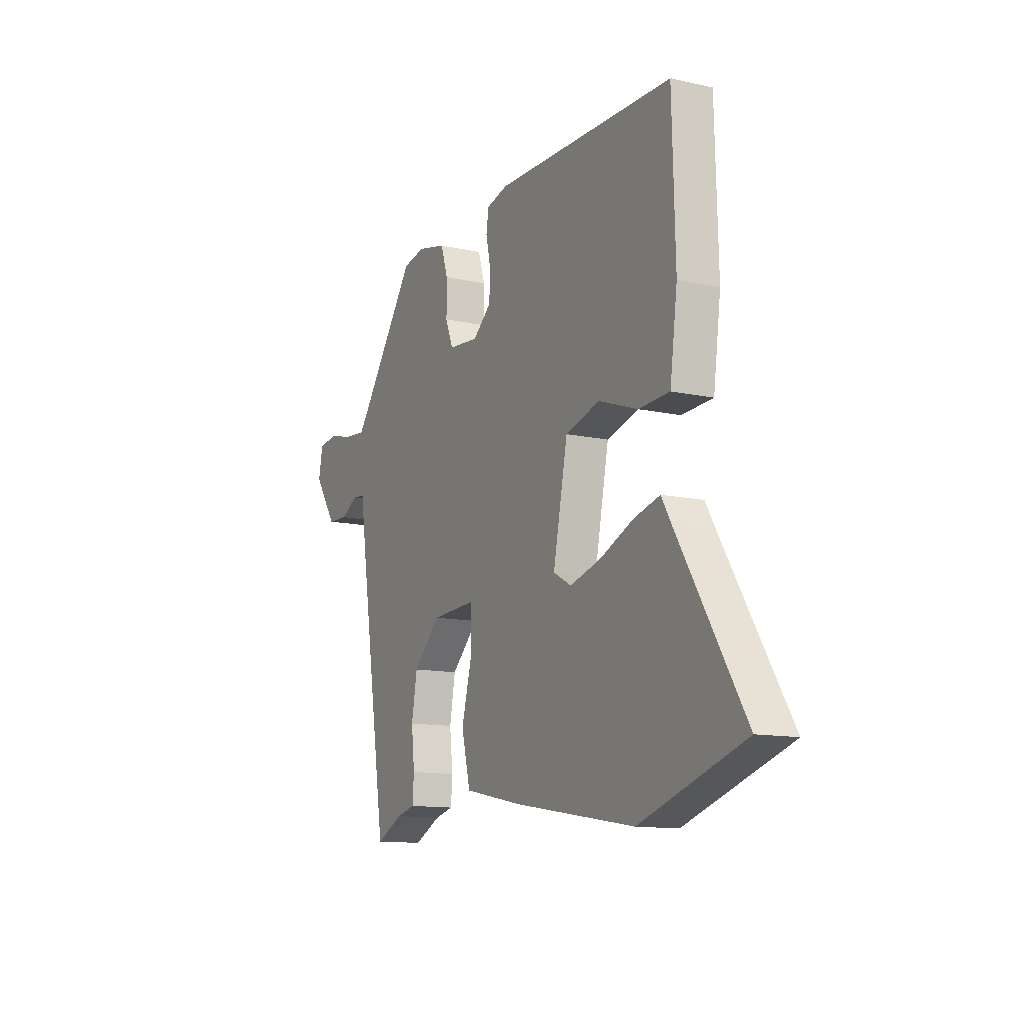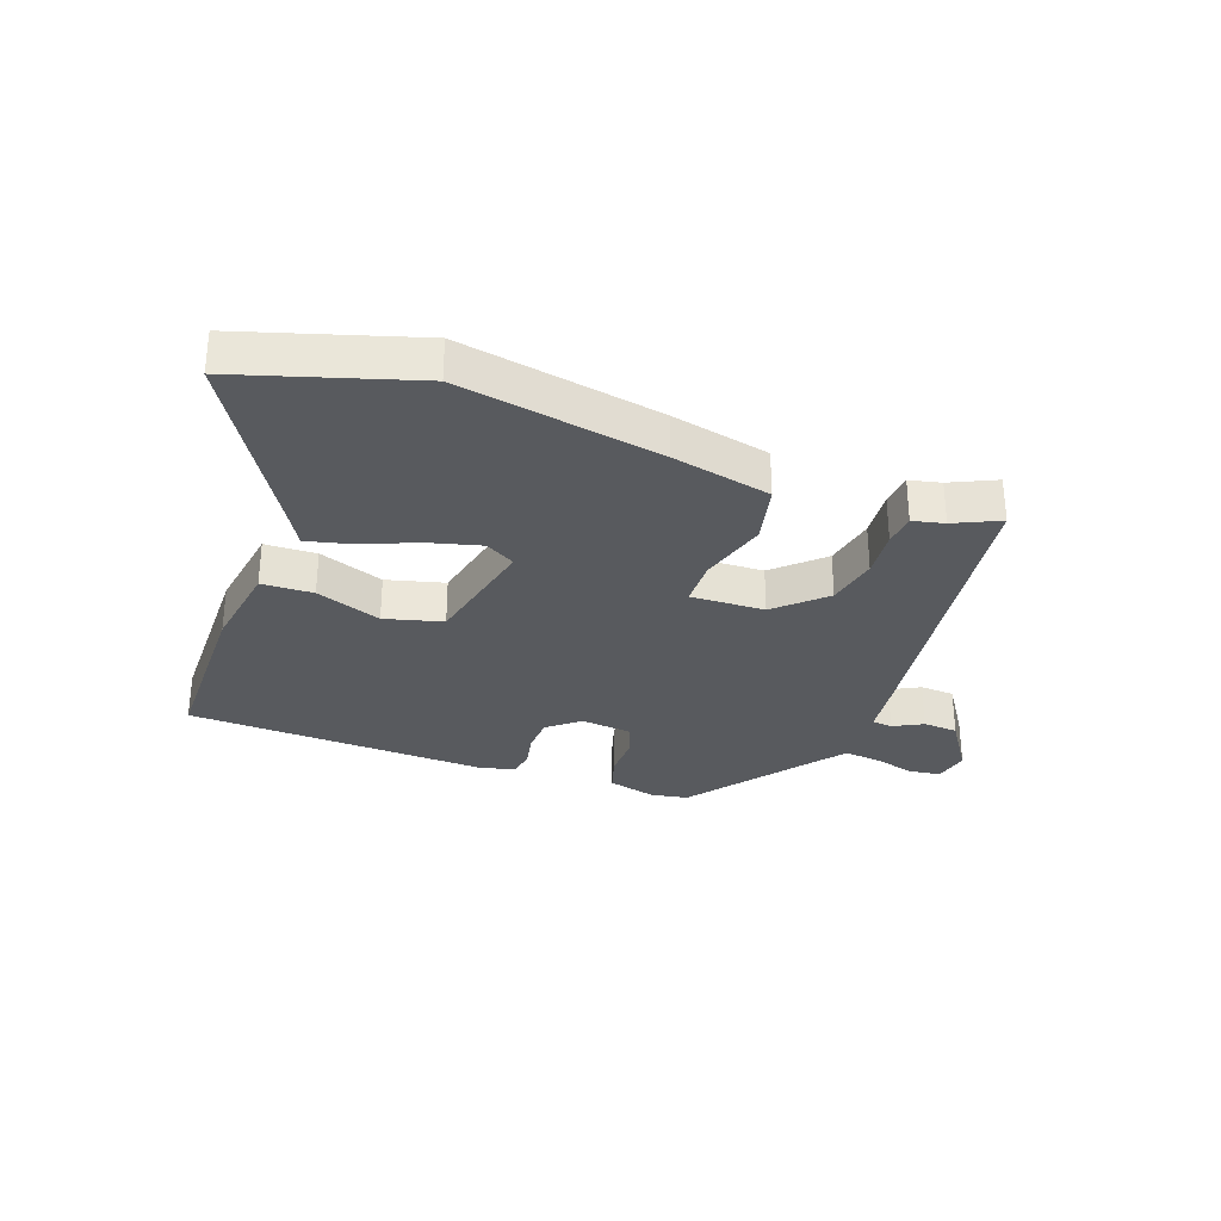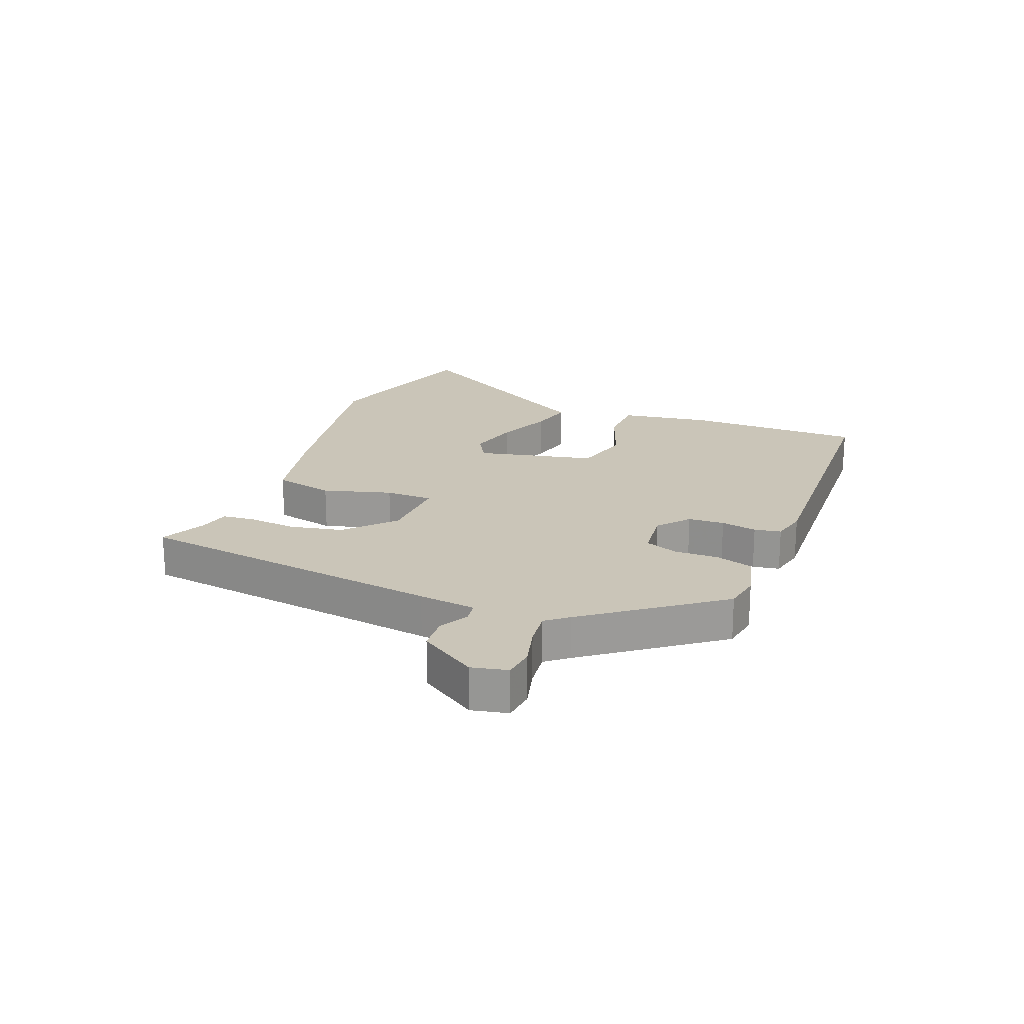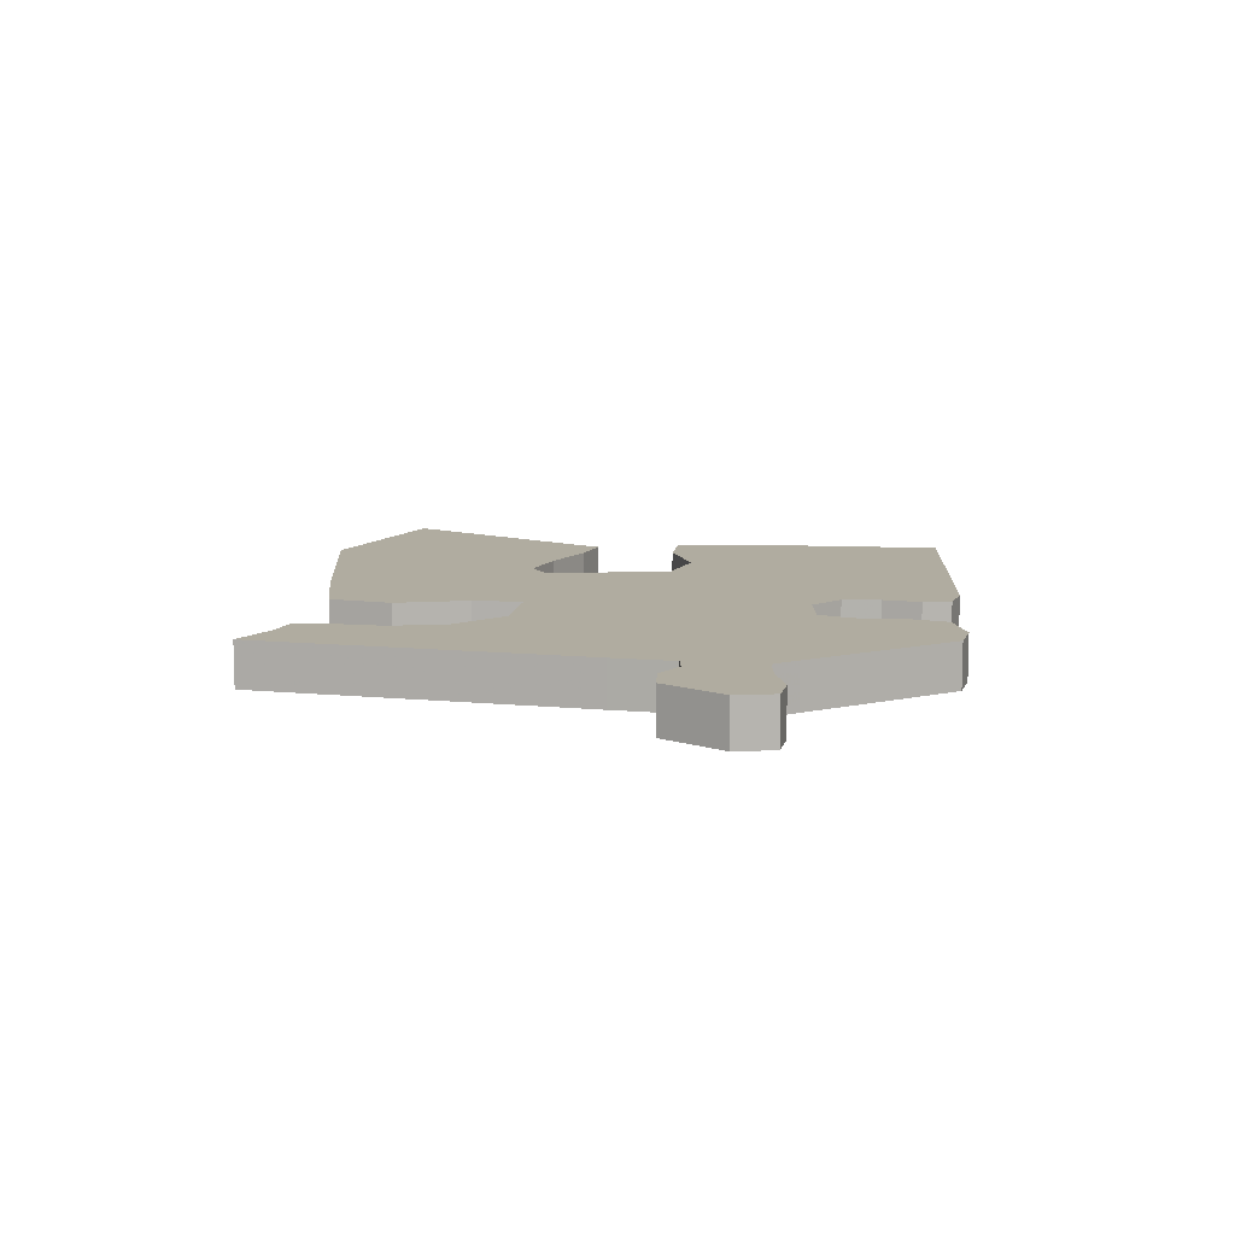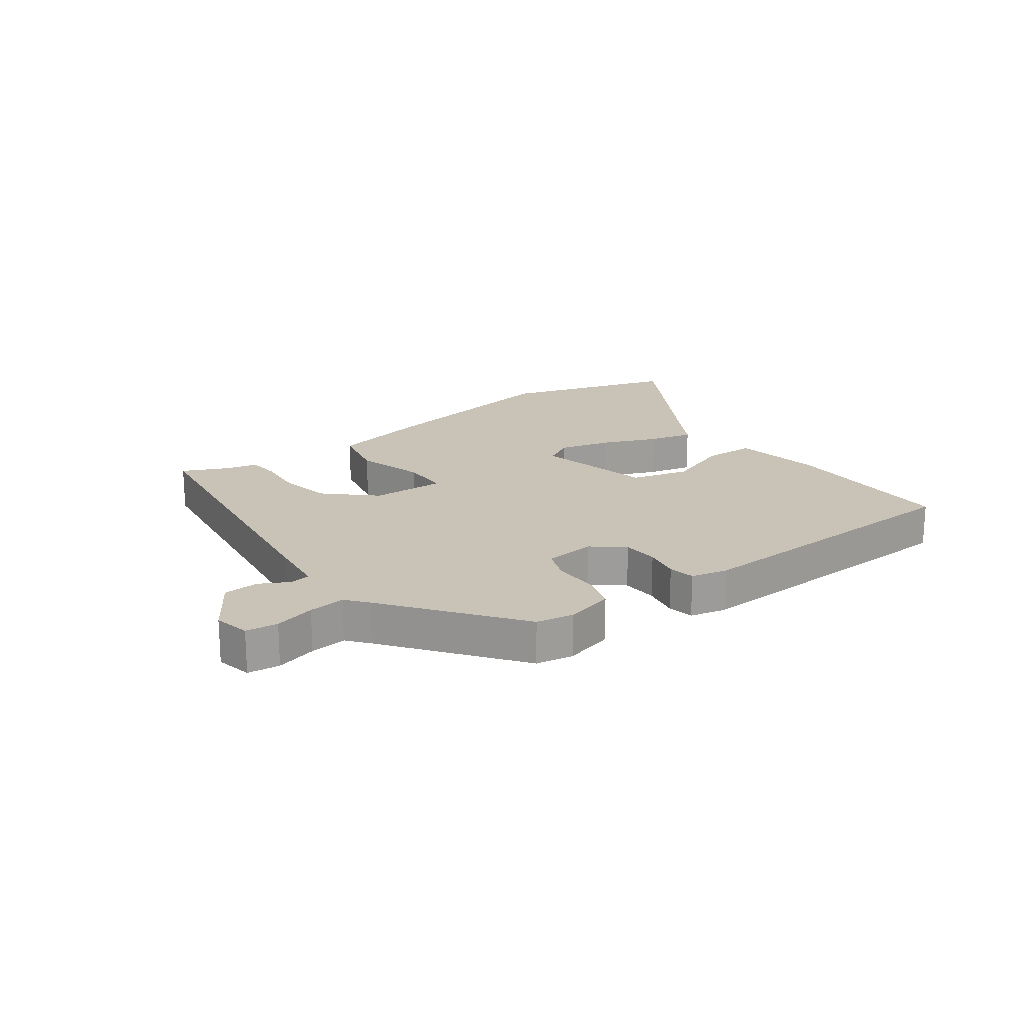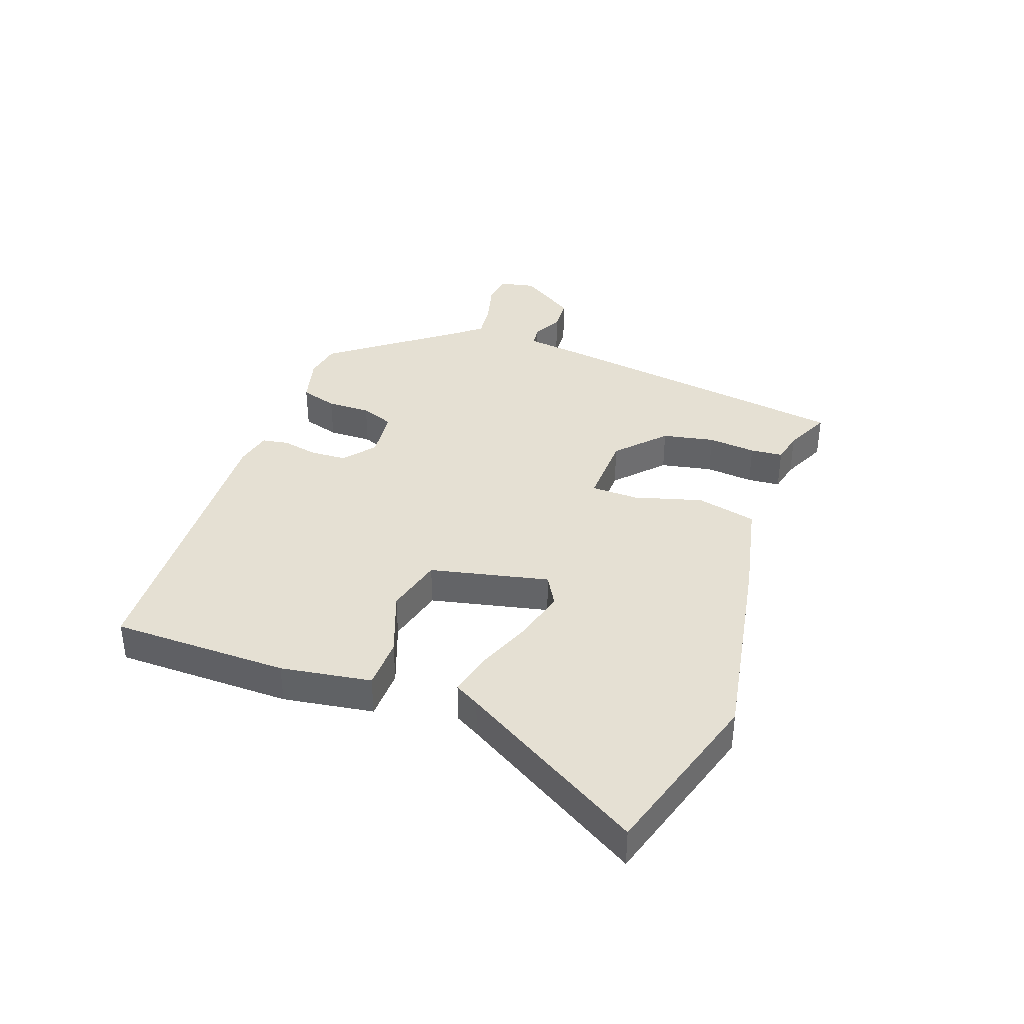
<metadata>
{"format":"obj","ext":"obj","renderer":"f3d","projection":"perspective","resolution":1024,"background":"white","views":[{"elev":-12.5,"azim":62.8,"up":"+Z"},{"elev":-30.7,"azim":159.2,"up":"+Y"},{"elev":20.4,"azim":-69.5,"up":"+Y"},{"elev":10.0,"azim":-84.8,"up":"+Y"},{"elev":19.5,"azim":-37.3,"up":"+Y"},{"elev":37.9,"azim":108.8,"up":"+Y"}]}
</metadata>
<code>
v 0.507 0.07 0.494
v 0.515 0.07 0.196
v 0.494 0.07 0.043
v 0.407 0.07 0.039
v 0.296 0.07 0.078
v 0.199 0.07 0.051
v 0.158 0.07 -0.15
v 0.209 0.07 -0.178
v 0.296 0.07 -0.154
v 0.39 0.07 -0.114
v 0.464 0.07 -0.095
v 0.488 0.07 -0.136
v 0.677 0.07 -0.443
v 0.385 0.07 -0.537
v 0.044 0.07 -0.481
v -0.123 0.07 -0.447
v -0.148 0.07 -0.346
v -0.117 0.07 -0.23
v -0.12 0.07 -0.15
v -0.245 0.07 -0.156
v -0.323 0.07 -0.231
v -0.339 0.07 -0.319
v -0.33 0.07 -0.4
v -0.334 0.07 -0.455
v -0.387 0.07 -0.468
v -0.463 0.07 -0.505
v -0.547 0.07 0.017
v -0.561 0.07 0.113
v -0.596 0.07 0.117
v -0.645 0.07 0.09
v -0.704 0.07 0.093
v -0.768 0.07 0.187
v -0.756 0.07 0.248
v -0.702 0.07 0.255
v -0.633 0.07 0.238
v -0.571 0.07 0.232
v -0.542 0.07 0.269
v -0.382 0.07 0.489
v -0.319 0.07 0.501
v -0.237 0.07 0.481
v -0.217 0.07 0.419
v -0.217 0.07 0.345
v -0.195 0.07 0.29
v -0.109 0.07 0.282
v -0.057 0.07 0.326
v -0.055 0.07 0.387
v -0.068 0.07 0.447
v -0.061 0.07 0.492
v 0 0.07 0.507
v 0.507 0 0.494
v 0.515 0 0.196
v 0.494 0 0.043
v 0.407 0 0.039
v 0.296 0 0.078
v 0.199 0 0.051
v 0.158 0 -0.15
v 0.209 0 -0.178
v 0.296 0 -0.154
v 0.39 0 -0.114
v 0.464 0 -0.095
v 0.488 0 -0.136
v 0.677 0 -0.443
v 0.385 0 -0.537
v 0.044 0 -0.481
v -0.123 0 -0.447
v -0.148 0 -0.346
v -0.117 0 -0.23
v -0.12 0 -0.15
v -0.245 0 -0.156
v -0.323 0 -0.231
v -0.339 0 -0.319
v -0.33 0 -0.4
v -0.334 0 -0.455
v -0.387 0 -0.468
v -0.463 0 -0.505
v -0.547 0 0.017
v -0.561 0 0.113
v -0.596 0 0.117
v -0.645 0 0.09
v -0.704 0 0.093
v -0.768 0 0.187
v -0.756 0 0.248
v -0.702 0 0.255
v -0.633 0 0.238
v -0.571 0 0.232
v -0.542 0 0.269
v -0.382 0 0.489
v -0.319 0 0.501
v -0.237 0 0.481
v -0.217 0 0.419
v -0.217 0 0.345
v -0.195 0 0.29
v -0.109 0 0.282
v -0.057 0 0.326
v -0.055 0 0.387
v -0.068 0 0.447
v -0.061 0 0.492
v 0 0 0.507
f 3 4 5
f 2 3 5
f 1 2 5
f 49 1 5
f 48 49 5
f 47 48 5
f 46 47 5
f 45 46 5 6
f 44 45 6 7
f 43 44 7
f 40 41 42
f 39 40 42
f 38 39 42
f 37 38 42
f 36 37 42 43
f 33 34 35
f 32 33 35
f 31 32 35
f 30 31 35
f 29 30 35
f 28 29 35 36
f 28 36 43
f 27 28 43
f 26 27 43
f 25 26 43
f 22 23 24 25
f 21 22 25
f 16 17 18
f 15 16 18
f 14 15 18
f 13 14 18
f 12 13 18
f 9 10 11 12
f 8 9 12
f 8 12 18
f 7 8 18 19
f 21 25 43
f 20 21 43
f 19 20 43
f 7 19 43
f 54 53 52
f 54 52 51
f 54 51 50
f 54 50 98
f 54 98 97
f 54 97 96
f 54 96 95
f 55 54 95 94
f 56 55 94 93
f 56 93 92
f 91 90 89
f 91 89 88
f 91 88 87
f 91 87 86
f 92 91 86 85
f 84 83 82
f 84 82 81
f 84 81 80
f 84 80 79
f 84 79 78
f 85 84 78 77
f 92 85 77
f 92 77 76
f 92 76 75
f 92 75 74
f 74 73 72 71
f 74 71 70
f 67 66 65
f 67 65 64
f 67 64 63
f 67 63 62
f 67 62 61
f 61 60 59 58
f 61 58 57
f 67 61 57
f 68 67 57 56
f 92 74 70
f 92 70 69
f 92 69 68
f 92 68 56
f 1 50 51 2
f 2 51 52 3
f 3 52 53 4
f 4 53 54 5
f 5 54 55 6
f 6 55 56 7
f 7 56 57 8
f 8 57 58 9
f 9 58 59 10
f 10 59 60 11
f 11 60 61 12
f 12 61 62 13
f 13 62 63 14
f 14 63 64 15
f 15 64 65 16
f 16 65 66 17
f 17 66 67 18
f 18 67 68 19
f 19 68 69 20
f 20 69 70 21
f 21 70 71 22
f 22 71 72 23
f 23 72 73 24
f 24 73 74 25
f 25 74 75 26
f 26 75 76 27
f 27 76 77 28
f 28 77 78 29
f 29 78 79 30
f 30 79 80 31
f 31 80 81 32
f 32 81 82 33
f 33 82 83 34
f 34 83 84 35
f 35 84 85 36
f 36 85 86 37
f 37 86 87 38
f 38 87 88 39
f 39 88 89 40
f 40 89 90 41
f 41 90 91 42
f 42 91 92 43
f 43 92 93 44
f 44 93 94 45
f 45 94 95 46
f 46 95 96 47
f 47 96 97 48
f 48 97 98 49
f 49 98 50 1

</code>
